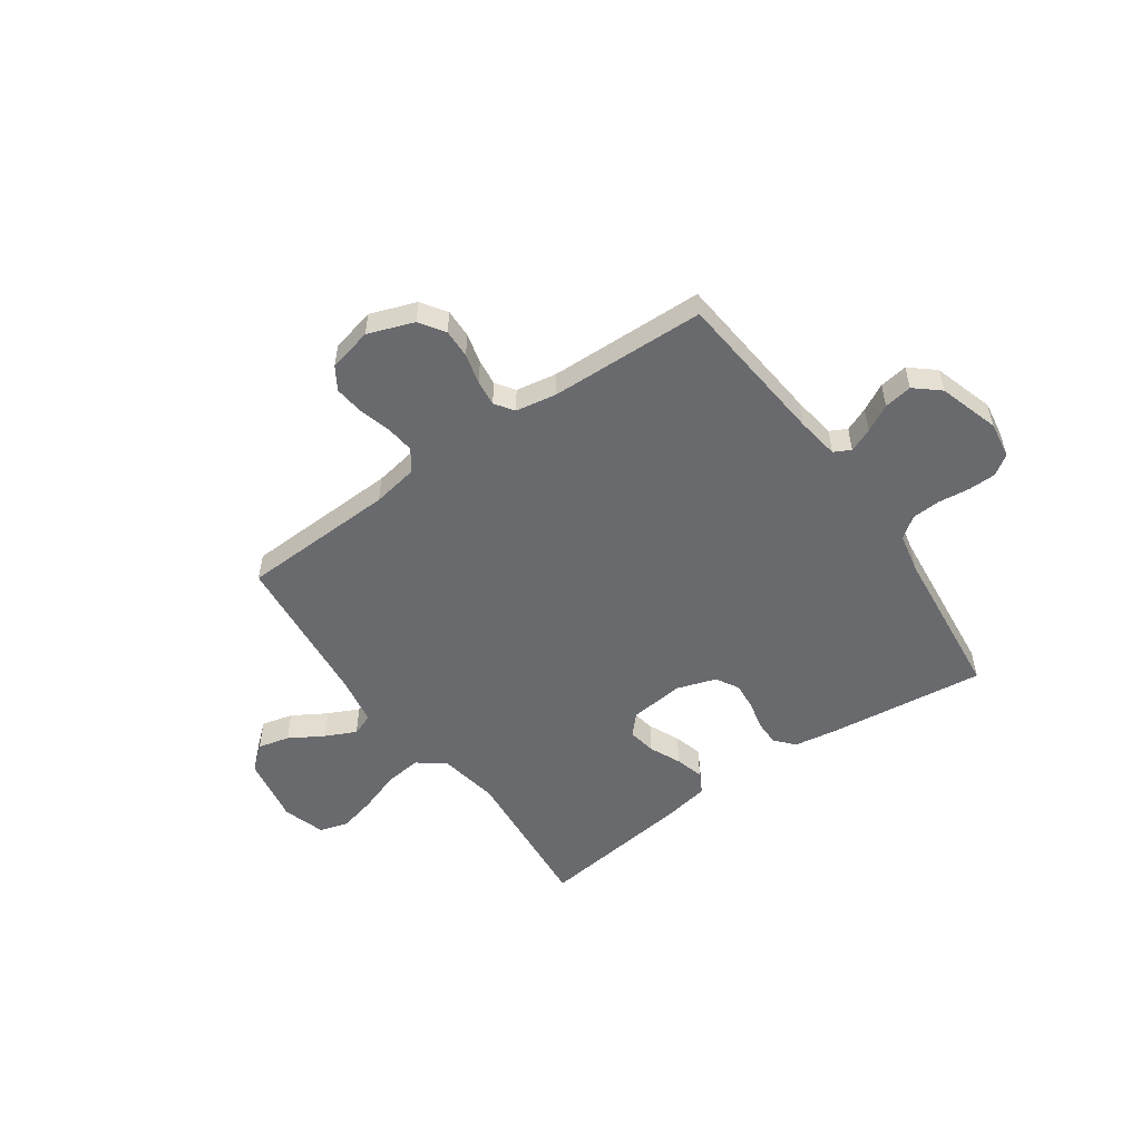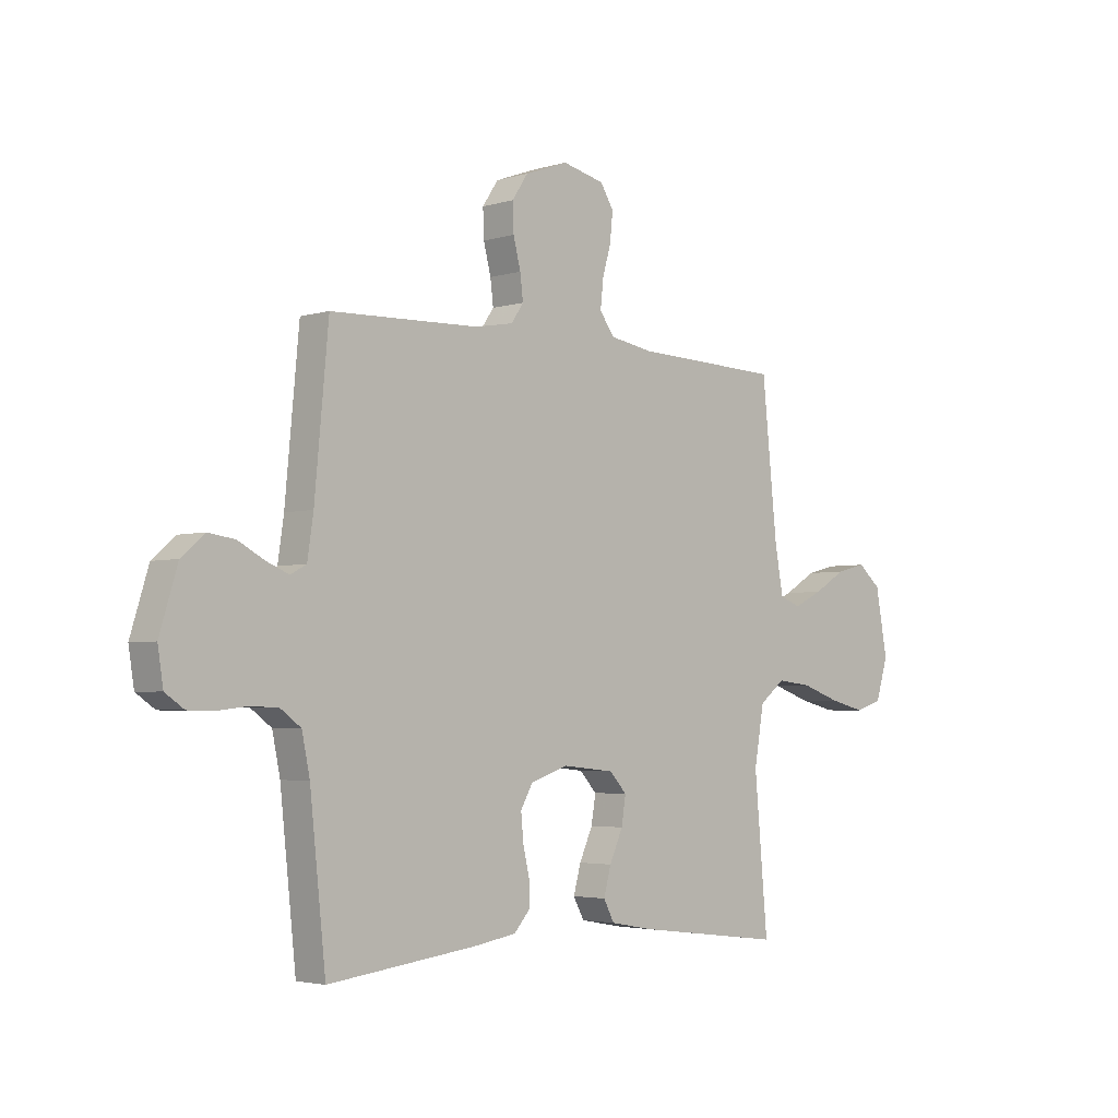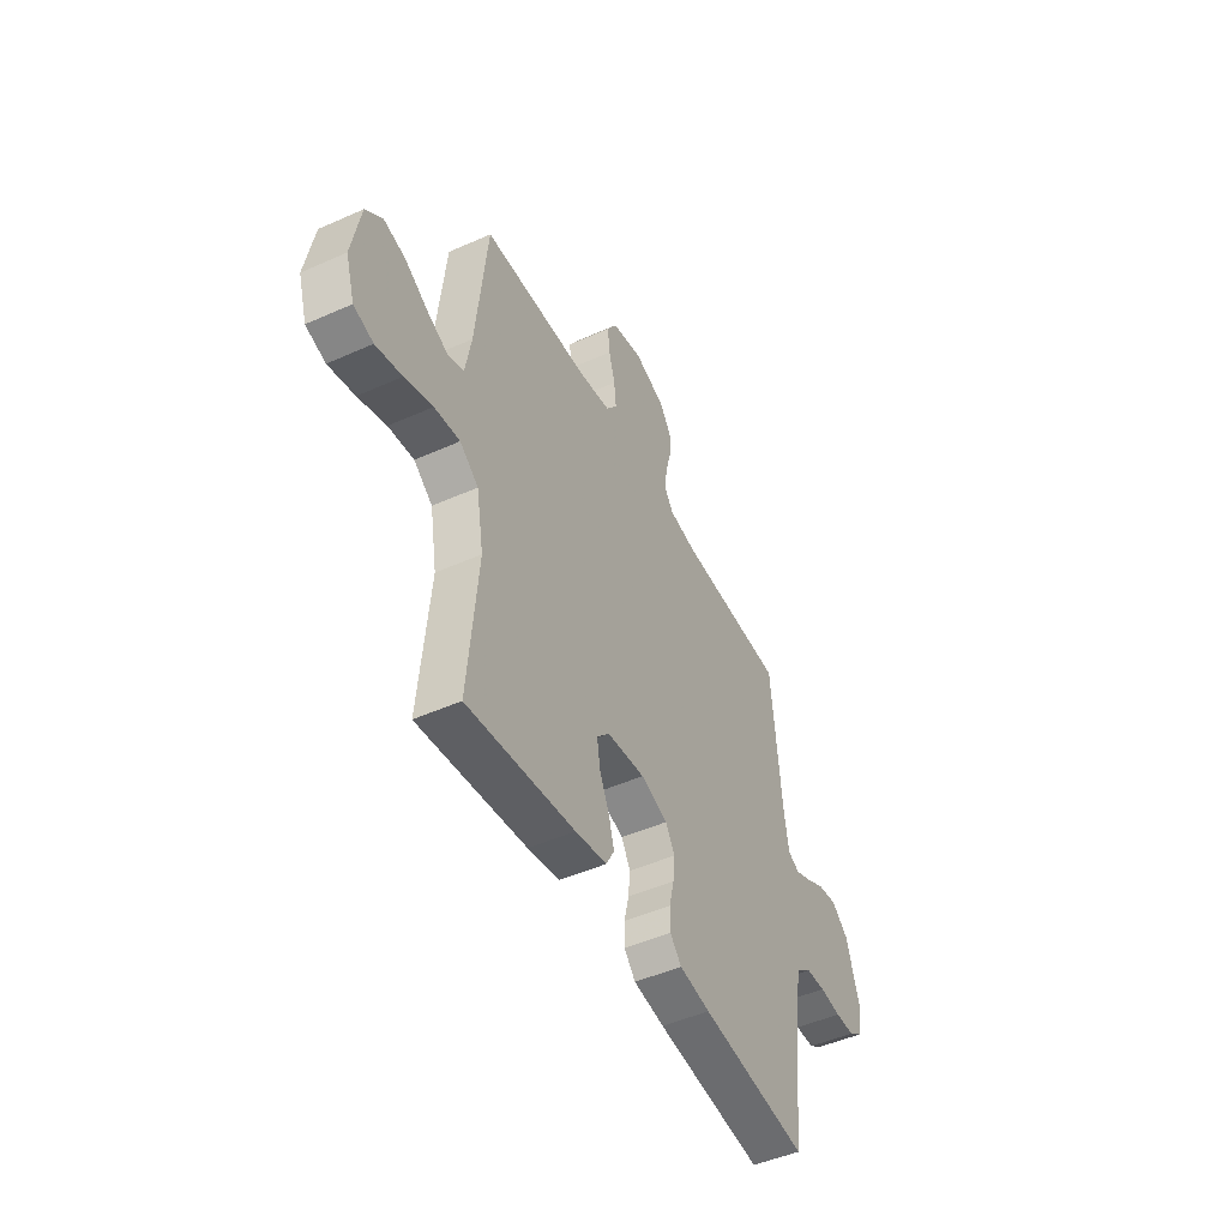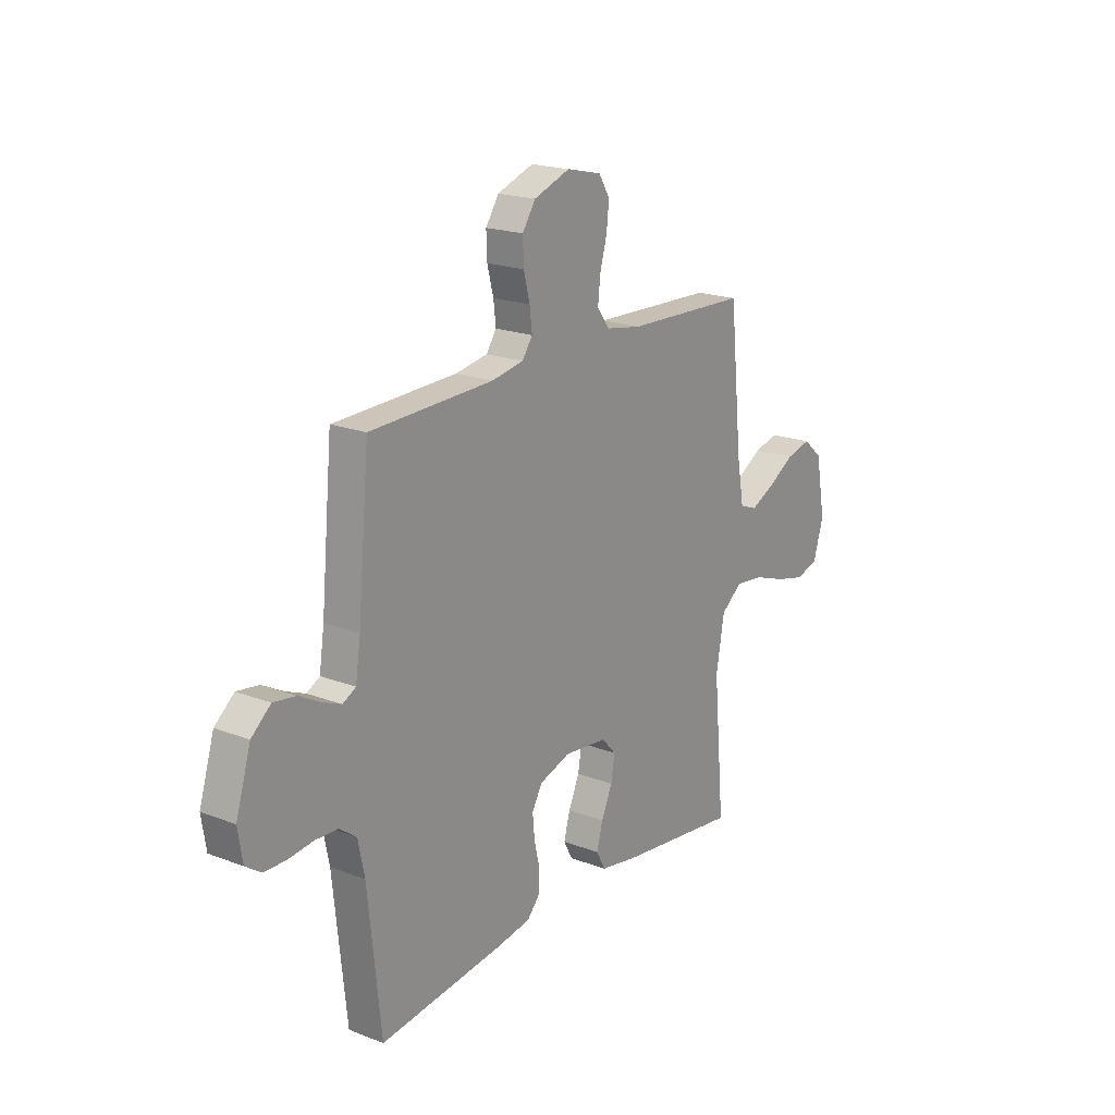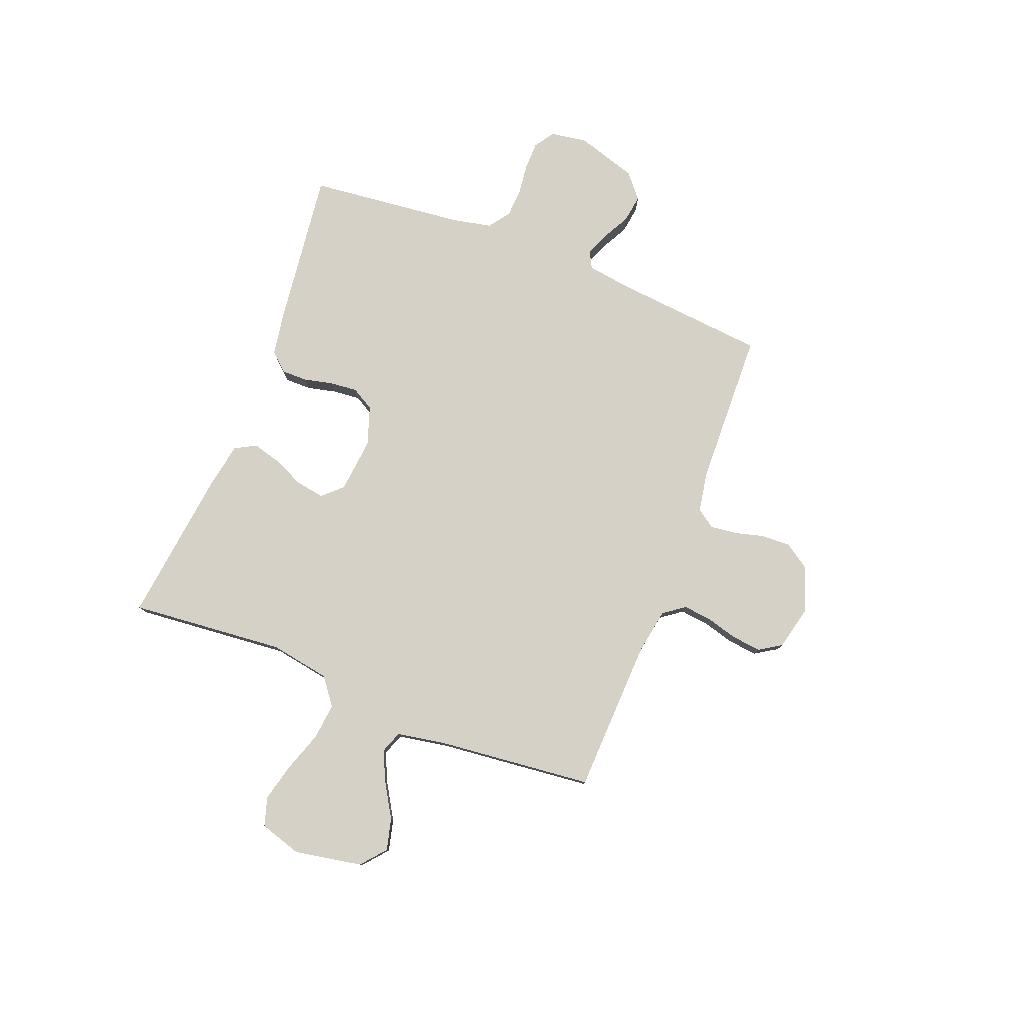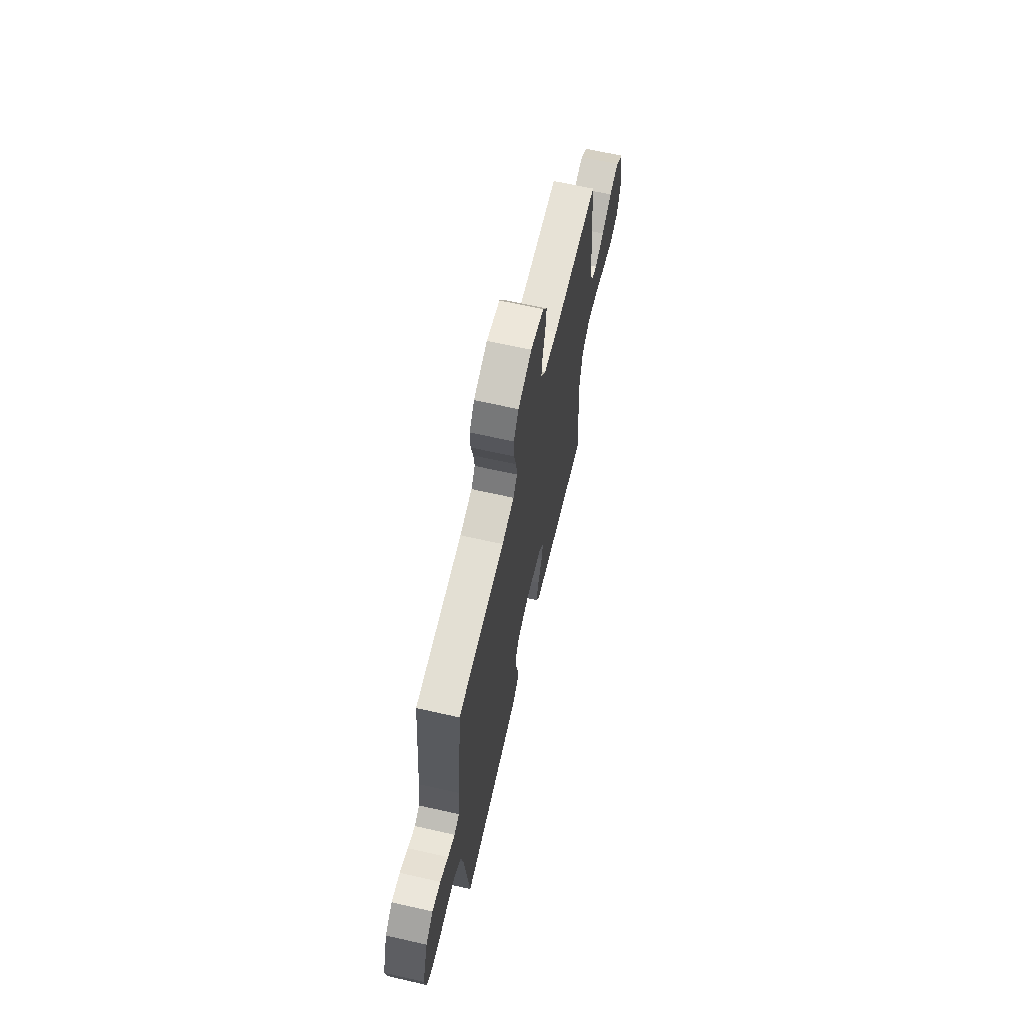
<metadata>
{"format":"obj","ext":"obj","renderer":"f3d","projection":"perspective","resolution":1024,"background":"white","views":[{"elev":-53.0,"azim":35.2,"up":"+Y"},{"elev":-3.4,"azim":135.1,"up":"+Z"},{"elev":-48.0,"azim":-63.4,"up":"+Z"},{"elev":19.6,"azim":125.5,"up":"+Z"},{"elev":79.1,"azim":-68.7,"up":"+Y"},{"elev":65.2,"azim":102.9,"up":"+Z"}]}
</metadata>
<code>
v 0.5 0.07 0.5
v 0.528 0.07 0.2
v 0.54 0.07 0.119
v 0.572 0.07 0.102
v 0.618 0.07 0.121
v 0.67 0.07 0.149
v 0.724 0.07 0.157
v 0.771 0.07 0.117
v 0.807 0.07 0
v 0.796 0.07 -0.07
v 0.758 0.07 -0.096
v 0.704 0.07 -0.097
v 0.644 0.07 -0.09
v 0.589 0.07 -0.093
v 0.548 0.07 -0.123
v 0.532 0.07 -0.2
v 0.5 0.07 -0.5
v 0.2 0.07 -0.464
v 0.114 0.07 -0.45
v 0.082 0.07 -0.414
v 0.082 0.07 -0.365
v 0.095 0.07 -0.309
v 0.1 0.07 -0.256
v 0.075 0.07 -0.212
v 0 0.07 -0.187
v -0.106 0.07 -0.198
v -0.141 0.07 -0.236
v -0.132 0.07 -0.291
v -0.105 0.07 -0.351
v -0.09 0.07 -0.406
v -0.112 0.07 -0.447
v -0.2 0.07 -0.463
v -0.5 0.07 -0.5
v -0.473 0.07 -0.2
v -0.493 0.07 -0.085
v -0.545 0.07 -0.045
v -0.616 0.07 -0.053
v -0.694 0.07 -0.08
v -0.767 0.07 -0.098
v -0.822 0.07 -0.081
v -0.847 0.07 0
v -0.823 0.07 0.131
v -0.776 0.07 0.171
v -0.715 0.07 0.156
v -0.65 0.07 0.117
v -0.591 0.07 0.089
v -0.548 0.07 0.105
v -0.531 0.07 0.2
v -0.5 0.07 0.5
v -0.2 0.07 0.511
v -0.113 0.07 0.526
v -0.083 0.07 0.567
v -0.089 0.07 0.622
v -0.106 0.07 0.683
v -0.112 0.07 0.74
v -0.085 0.07 0.783
v 0 0.07 0.803
v 0.088 0.07 0.771
v 0.12 0.07 0.723
v 0.118 0.07 0.667
v 0.103 0.07 0.609
v 0.097 0.07 0.559
v 0.122 0.07 0.523
v 0.2 0.07 0.509
v 0.5 0 0.5
v 0.528 0 0.2
v 0.54 0 0.119
v 0.572 0 0.102
v 0.618 0 0.121
v 0.67 0 0.149
v 0.724 0 0.157
v 0.771 0 0.117
v 0.807 0 0
v 0.796 0 -0.07
v 0.758 0 -0.096
v 0.704 0 -0.097
v 0.644 0 -0.09
v 0.589 0 -0.093
v 0.548 0 -0.123
v 0.532 0 -0.2
v 0.5 0 -0.5
v 0.2 0 -0.464
v 0.114 0 -0.45
v 0.082 0 -0.414
v 0.082 0 -0.365
v 0.095 0 -0.309
v 0.1 0 -0.256
v 0.075 0 -0.212
v 0 0 -0.187
v -0.106 0 -0.198
v -0.141 0 -0.236
v -0.132 0 -0.291
v -0.105 0 -0.351
v -0.09 0 -0.406
v -0.112 0 -0.447
v -0.2 0 -0.463
v -0.5 0 -0.5
v -0.473 0 -0.2
v -0.493 0 -0.085
v -0.545 0 -0.045
v -0.616 0 -0.053
v -0.694 0 -0.08
v -0.767 0 -0.098
v -0.822 0 -0.081
v -0.847 0 0
v -0.823 0 0.131
v -0.776 0 0.171
v -0.715 0 0.156
v -0.65 0 0.117
v -0.591 0 0.089
v -0.548 0 0.105
v -0.531 0 0.2
v -0.5 0 0.5
v -0.2 0 0.511
v -0.113 0 0.526
v -0.083 0 0.567
v -0.089 0 0.622
v -0.106 0 0.683
v -0.112 0 0.74
v -0.085 0 0.783
v 0 0 0.803
v 0.088 0 0.771
v 0.12 0 0.723
v 0.118 0 0.667
v 0.103 0 0.609
v 0.097 0 0.559
v 0.122 0 0.523
v 0.2 0 0.509
f 58 59 60 61
f 58 61 62
f 57 58 62
f 56 57 62
f 53 54 55 56
f 52 53 56 62
f 51 52 62 63
f 48 49 50
f 47 48 50 51
f 42 43 44 45
f 42 45 46
f 41 42 46
f 40 41 46
f 37 38 39 40
f 37 40 46 47
f 31 32 33 34
f 31 34 35
f 28 29 30 31
f 27 28 31 35
f 26 27 35 36
f 19 20 21 22
f 19 22 23
f 16 17 18 19
f 15 16 19 23
f 14 15 23 24
f 10 11 12 13
f 10 13 14
f 9 10 14
f 5 6 7 8
f 4 5 8 9
f 64 1 2
f 64 2 3
f 63 64 3
f 51 63 3
f 36 37 47 51
f 25 26 36 51
f 25 51 3
f 24 25 3 4
f 4 9 14 24
f 125 124 123 122
f 126 125 122
f 126 122 121
f 126 121 120
f 120 119 118 117
f 126 120 117 116
f 127 126 116 115
f 114 113 112
f 115 114 112 111
f 109 108 107 106
f 110 109 106
f 110 106 105
f 110 105 104
f 104 103 102 101
f 111 110 104 101
f 98 97 96 95
f 99 98 95
f 95 94 93 92
f 99 95 92 91
f 100 99 91 90
f 86 85 84 83
f 87 86 83
f 83 82 81 80
f 87 83 80 79
f 88 87 79 78
f 77 76 75 74
f 78 77 74
f 78 74 73
f 72 71 70 69
f 73 72 69 68
f 66 65 128
f 67 66 128
f 67 128 127
f 67 127 115
f 115 111 101 100
f 115 100 90 89
f 67 115 89
f 68 67 89 88
f 88 78 73 68
f 1 65 66 2
f 2 66 67 3
f 3 67 68 4
f 4 68 69 5
f 5 69 70 6
f 6 70 71 7
f 7 71 72 8
f 8 72 73 9
f 9 73 74 10
f 10 74 75 11
f 11 75 76 12
f 12 76 77 13
f 13 77 78 14
f 14 78 79 15
f 15 79 80 16
f 16 80 81 17
f 17 81 82 18
f 18 82 83 19
f 19 83 84 20
f 20 84 85 21
f 21 85 86 22
f 22 86 87 23
f 23 87 88 24
f 24 88 89 25
f 25 89 90 26
f 26 90 91 27
f 27 91 92 28
f 28 92 93 29
f 29 93 94 30
f 30 94 95 31
f 31 95 96 32
f 32 96 97 33
f 33 97 98 34
f 34 98 99 35
f 35 99 100 36
f 36 100 101 37
f 37 101 102 38
f 38 102 103 39
f 39 103 104 40
f 40 104 105 41
f 41 105 106 42
f 42 106 107 43
f 43 107 108 44
f 44 108 109 45
f 45 109 110 46
f 46 110 111 47
f 47 111 112 48
f 48 112 113 49
f 49 113 114 50
f 50 114 115 51
f 51 115 116 52
f 52 116 117 53
f 53 117 118 54
f 54 118 119 55
f 55 119 120 56
f 56 120 121 57
f 57 121 122 58
f 58 122 123 59
f 59 123 124 60
f 60 124 125 61
f 61 125 126 62
f 62 126 127 63
f 63 127 128 64
f 64 128 65 1

</code>
